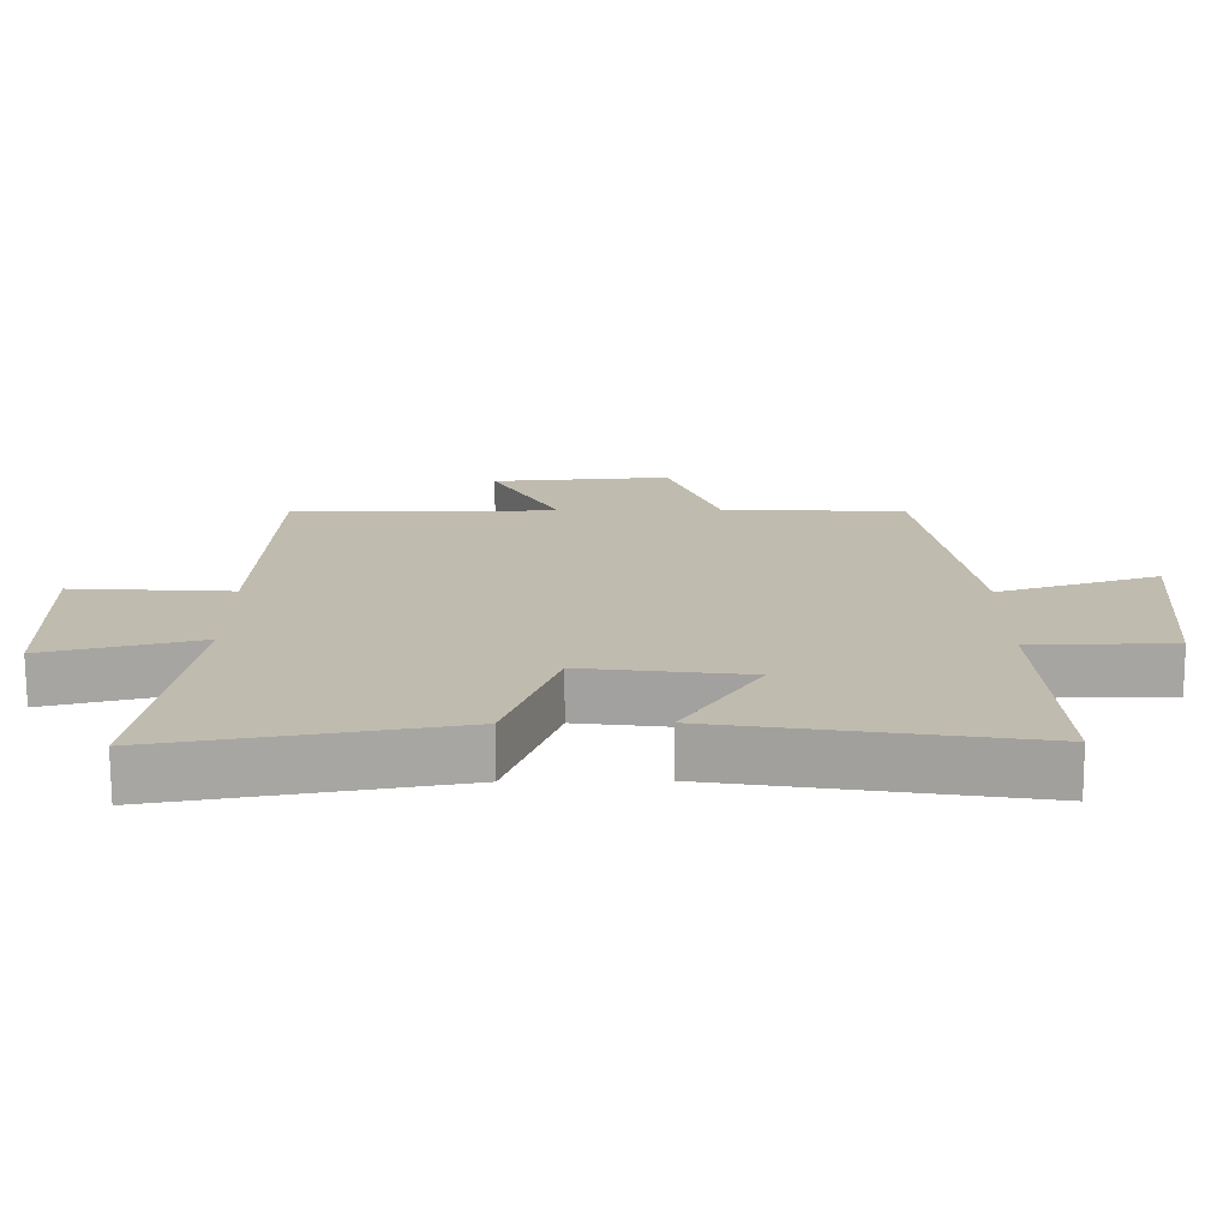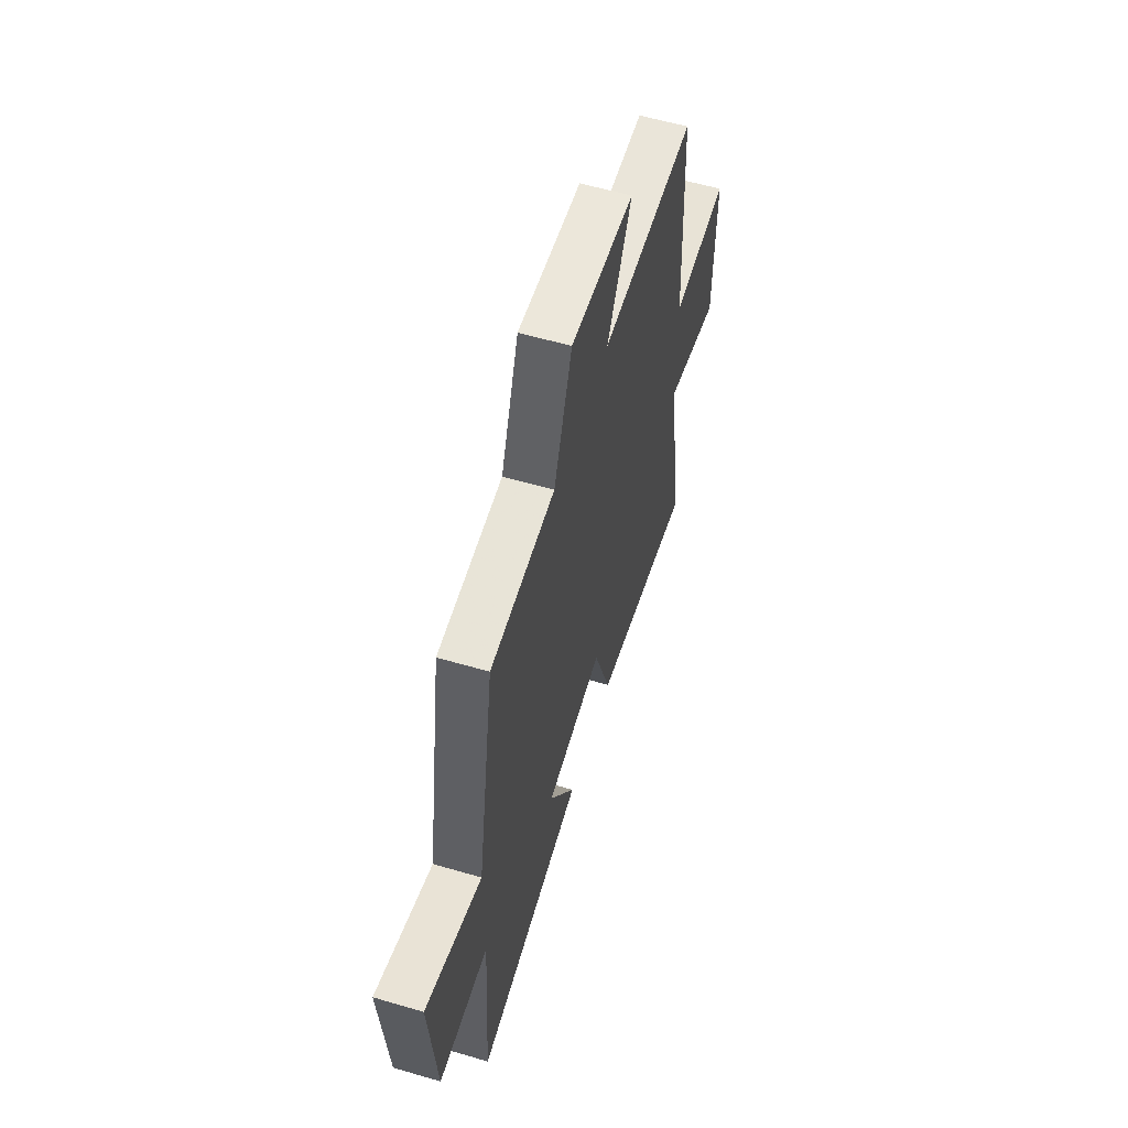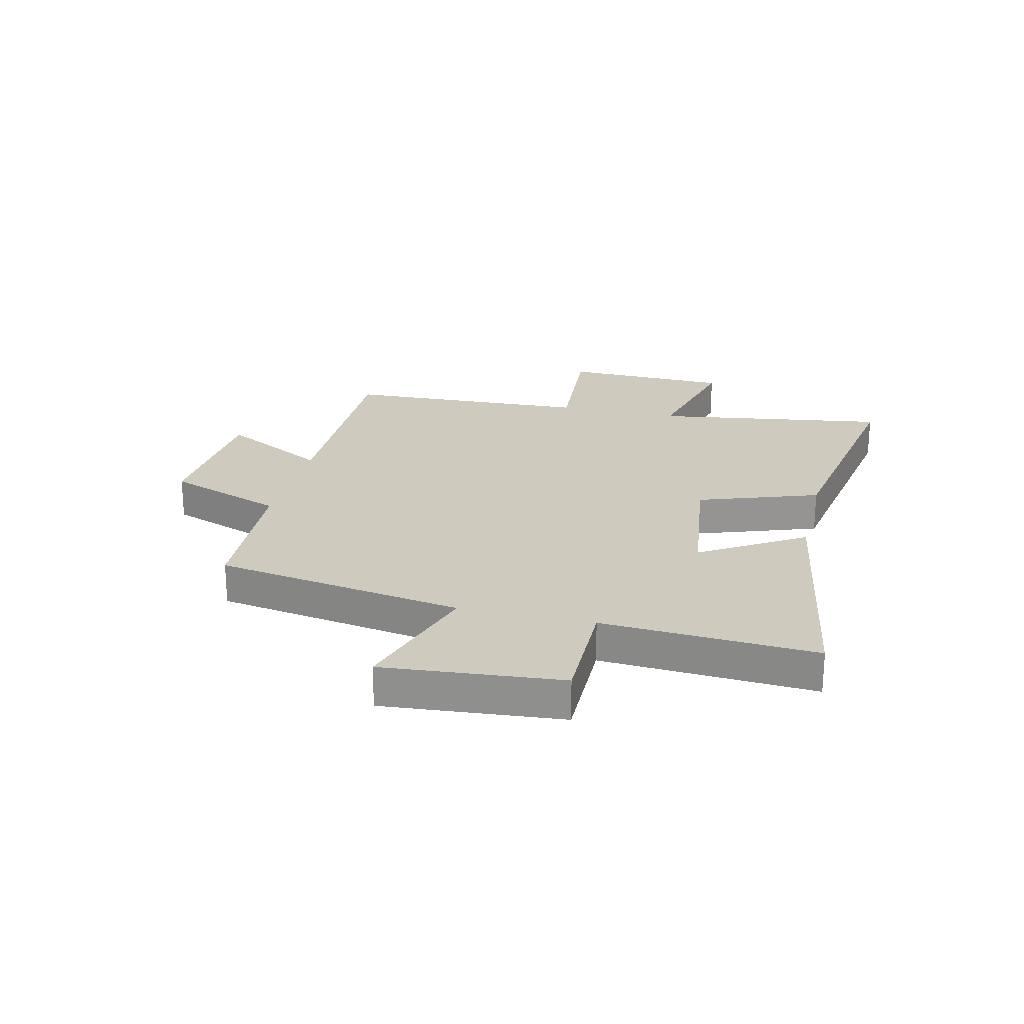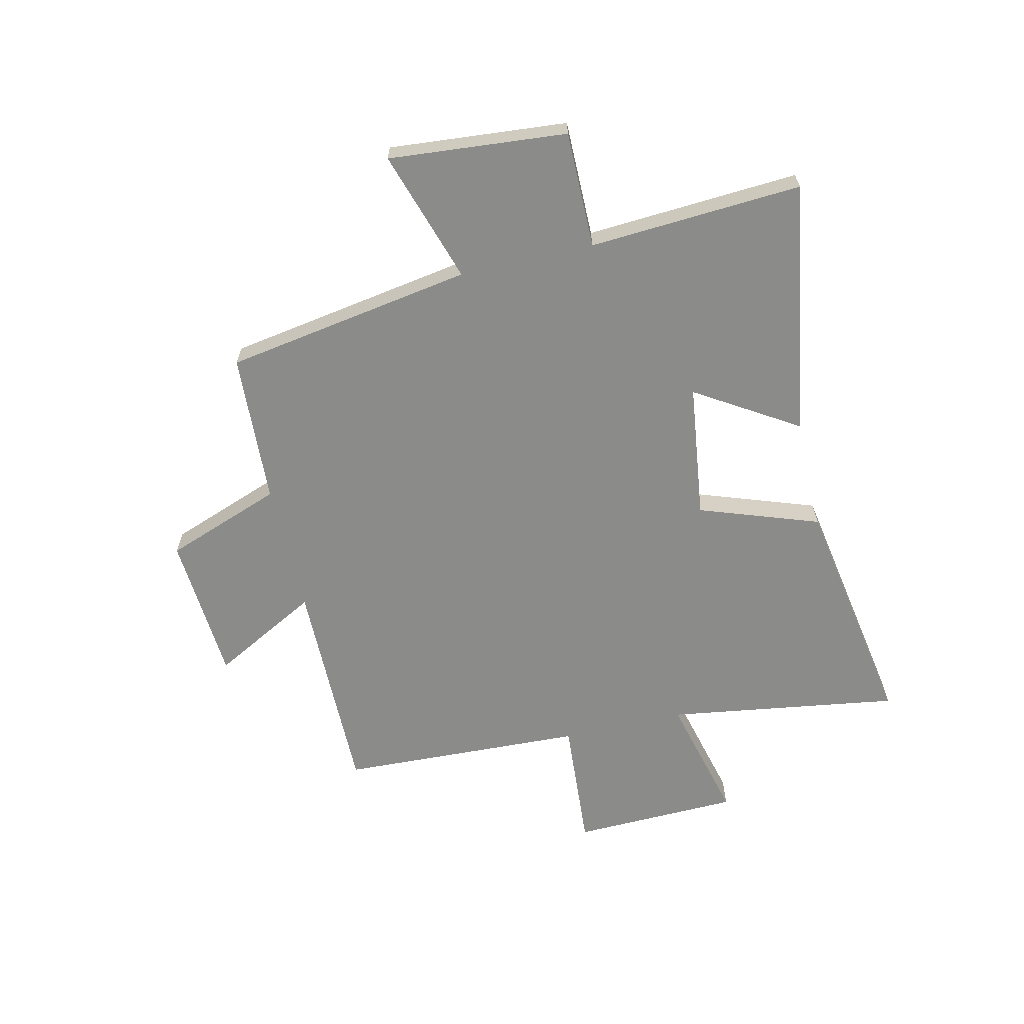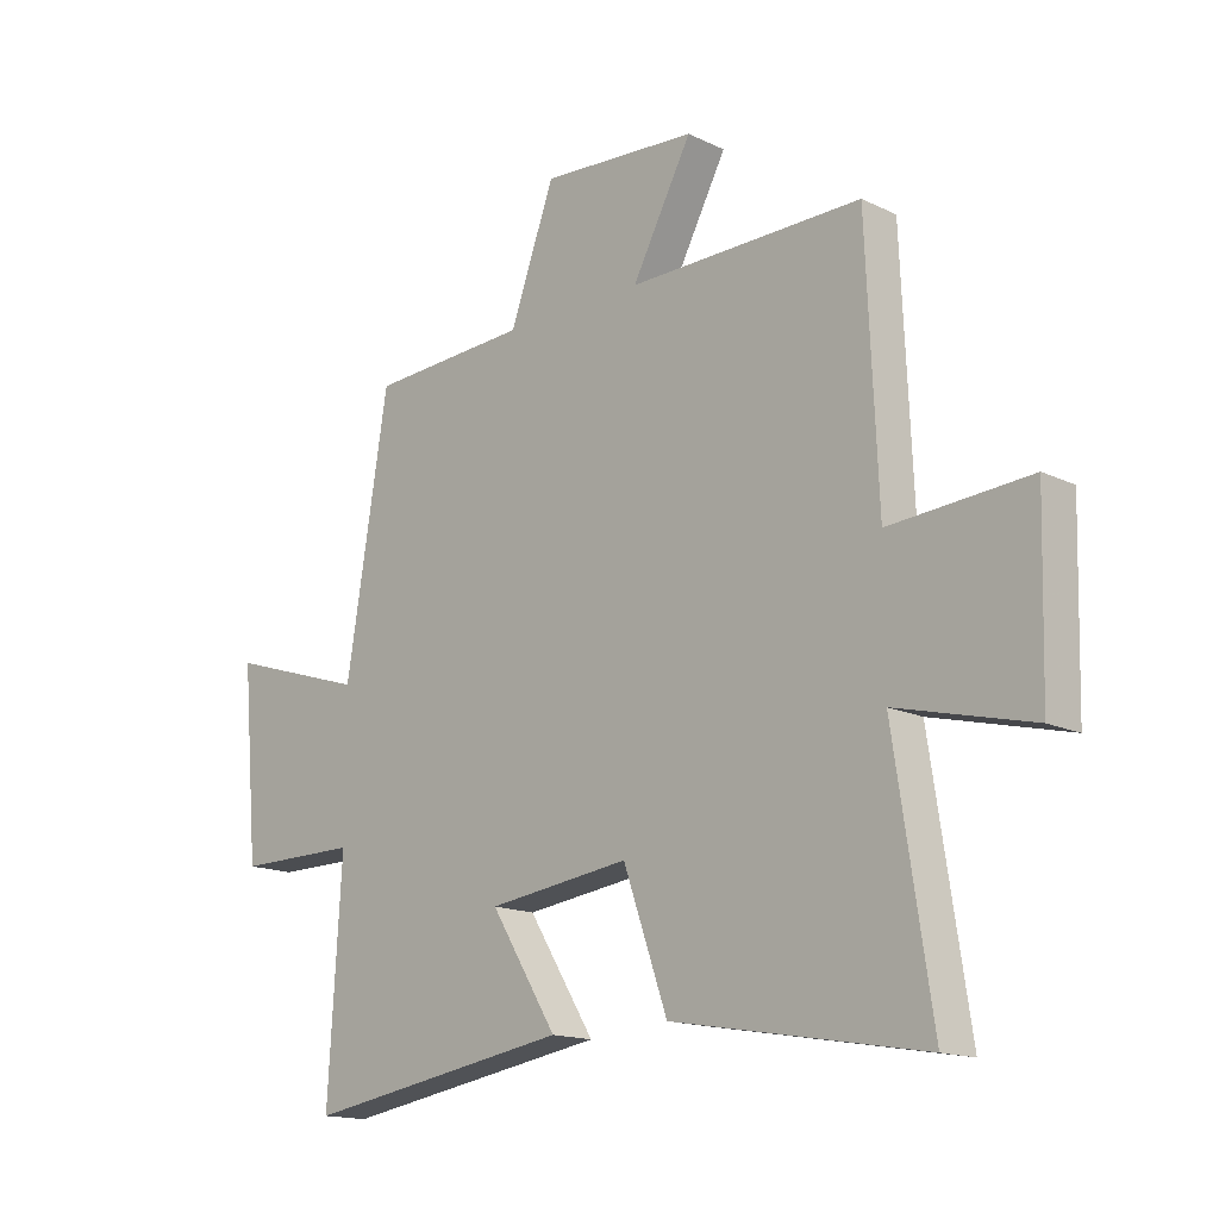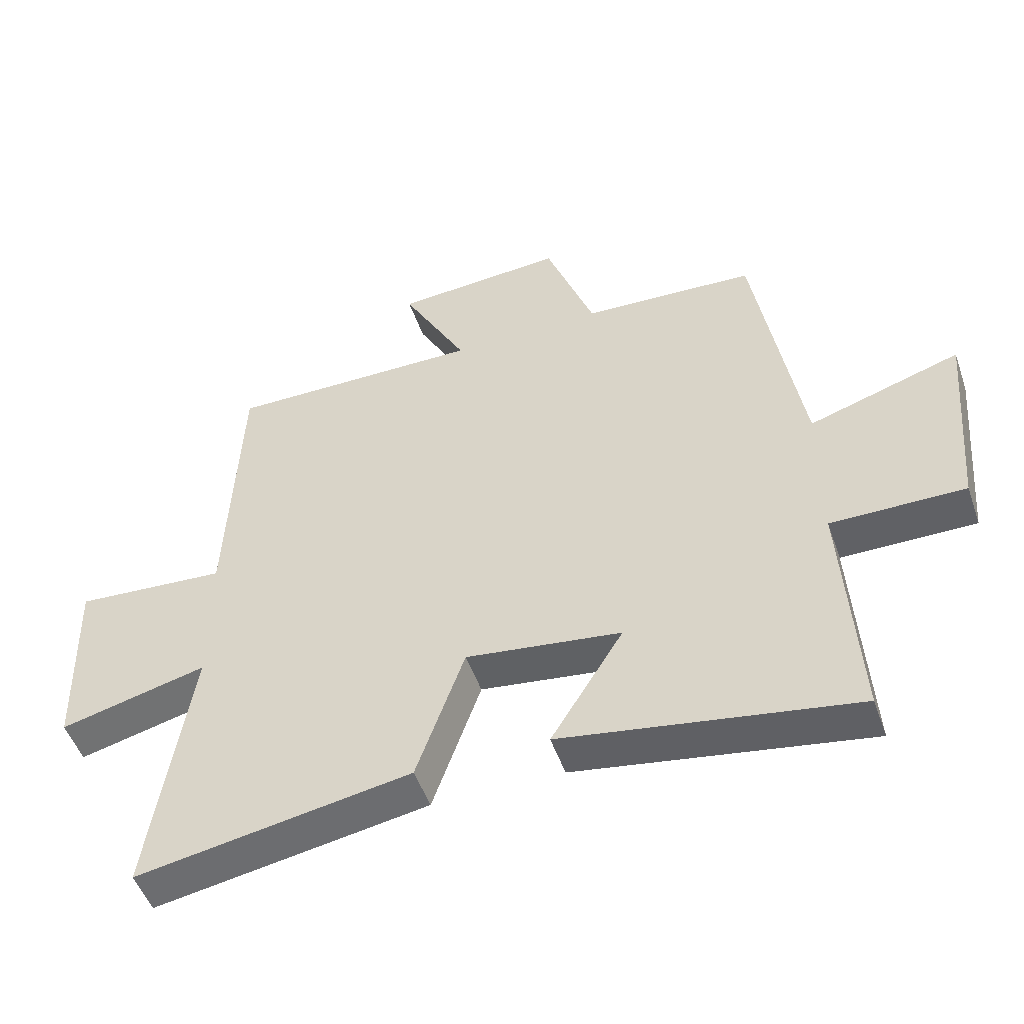
<metadata>
{"format":"obj","ext":"obj","renderer":"f3d","projection":"perspective","resolution":1024,"background":"white","views":[{"elev":-73.9,"azim":0.3,"up":"+Z"},{"elev":57.8,"azim":106.9,"up":"+Z"},{"elev":23.2,"azim":103.4,"up":"+Y"},{"elev":-63.7,"azim":103.1,"up":"+Y"},{"elev":-15.4,"azim":-135.4,"up":"+Z"},{"elev":-50.4,"azim":19.0,"up":"+Z"}]}
</metadata>
<code>
v 0.523 0.07 -0.575
v 0.068 0.07 -0.5
v 0.181 0.07 -0.319
v -0.061 0.07 -0.287
v -0.136 0.07 -0.5
v -0.563 0.07 -0.573
v -0.5 0.07 -0.158
v -0.729 0.07 -0.215
v -0.737 0.07 0.083
v -0.5 0.07 0.066
v -0.481 0.07 0.504
v -0.083 0.07 0.5
v -0.185 0.07 0.69
v 0.081 0.07 0.708
v 0.157 0.07 0.5
v 0.428 0.07 0.485
v 0.5 0.07 0.043
v 0.736 0.07 0.118
v 0.708 0.07 -0.198
v 0.5 0.07 -0.197
v 0.523 0 -0.575
v 0.068 0 -0.5
v 0.181 0 -0.319
v -0.061 0 -0.287
v -0.136 0 -0.5
v -0.563 0 -0.573
v -0.5 0 -0.158
v -0.729 0 -0.215
v -0.737 0 0.083
v -0.5 0 0.066
v -0.481 0 0.504
v -0.083 0 0.5
v -0.185 0 0.69
v 0.081 0 0.708
v 0.157 0 0.5
v 0.428 0 0.485
v 0.5 0 0.043
v 0.736 0 0.118
v 0.708 0 -0.198
v 0.5 0 -0.197
f 17 18 19 20
f 15 16 17 20
f 15 20 1
f 12 13 14 15
f 12 15 1
f 10 11 12
f 7 8 9 10
f 7 10 12
f 4 5 6 7
f 3 4 7 12
f 1 2 3
f 1 3 12
f 40 39 38 37
f 40 37 36 35
f 21 40 35
f 35 34 33 32
f 21 35 32
f 32 31 30
f 30 29 28 27
f 32 30 27
f 27 26 25 24
f 32 27 24 23
f 23 22 21
f 32 23 21
f 1 21 22 2
f 2 22 23 3
f 3 23 24 4
f 4 24 25 5
f 5 25 26 6
f 6 26 27 7
f 7 27 28 8
f 8 28 29 9
f 9 29 30 10
f 10 30 31 11
f 11 31 32 12
f 12 32 33 13
f 13 33 34 14
f 14 34 35 15
f 15 35 36 16
f 16 36 37 17
f 17 37 38 18
f 18 38 39 19
f 19 39 40 20
f 20 40 21 1

</code>
